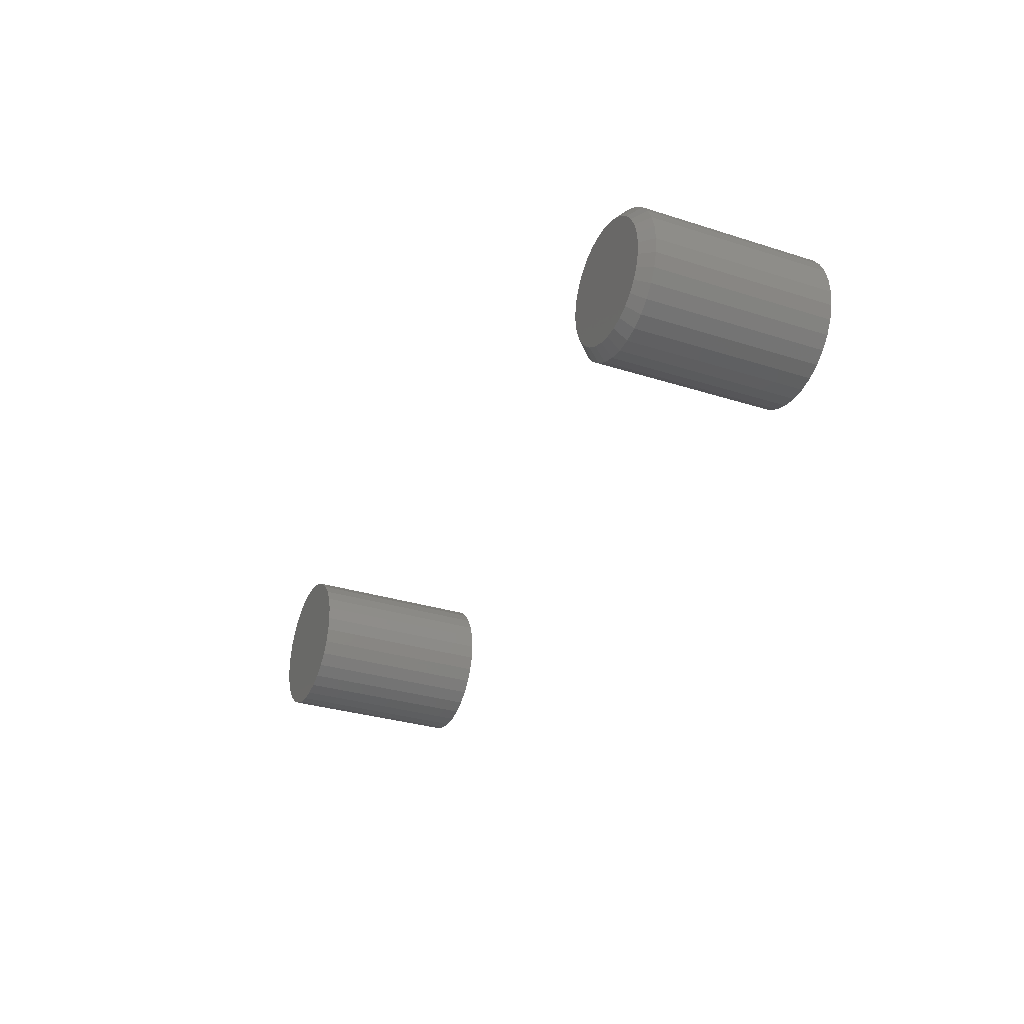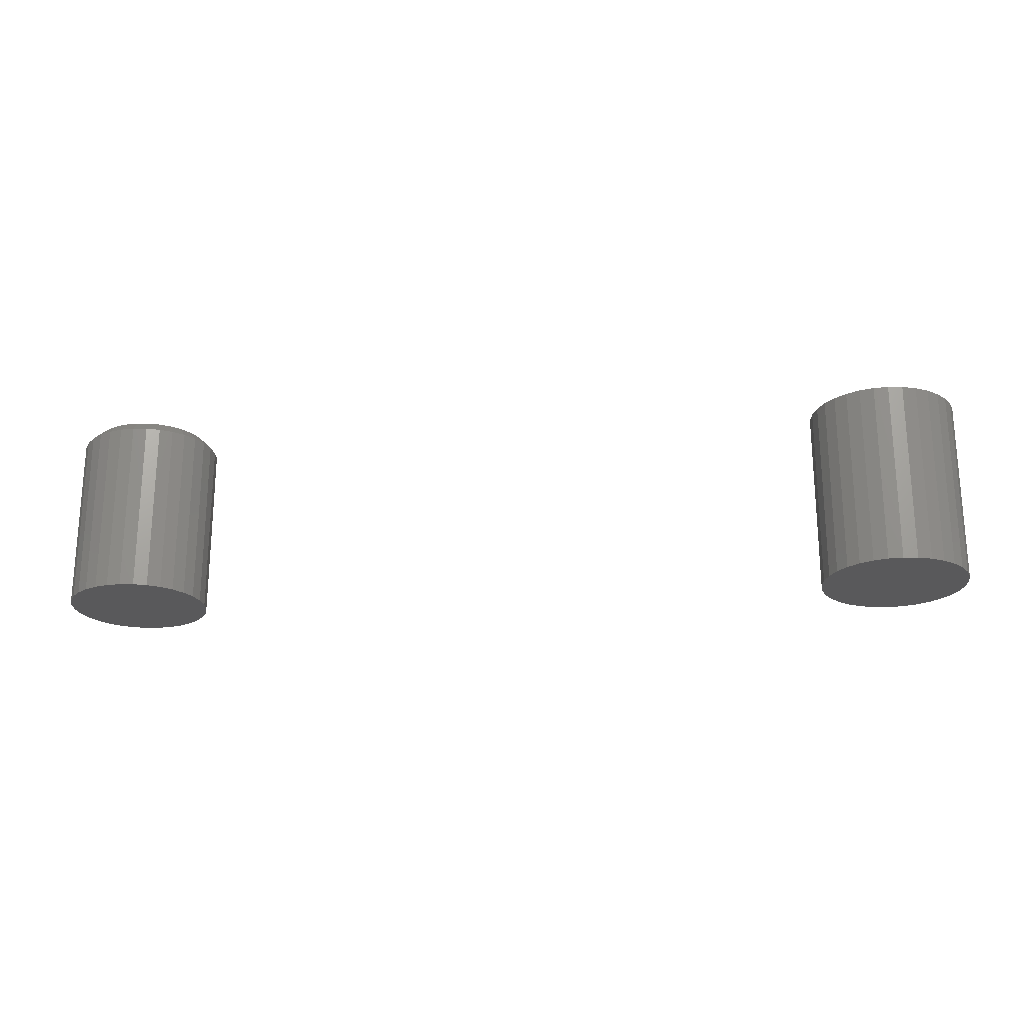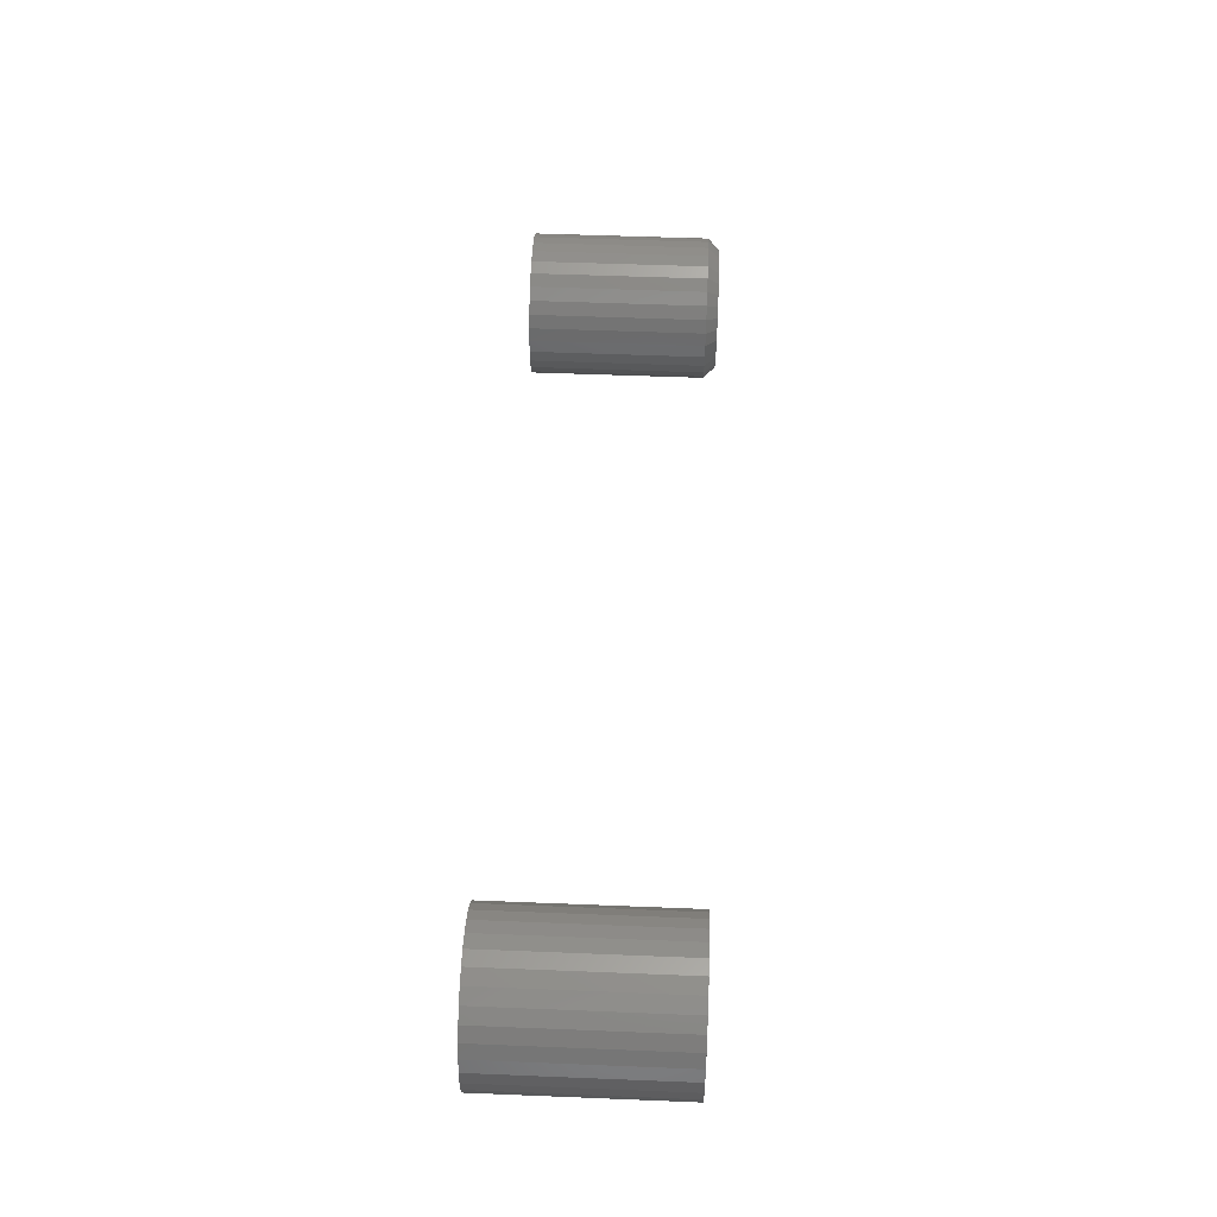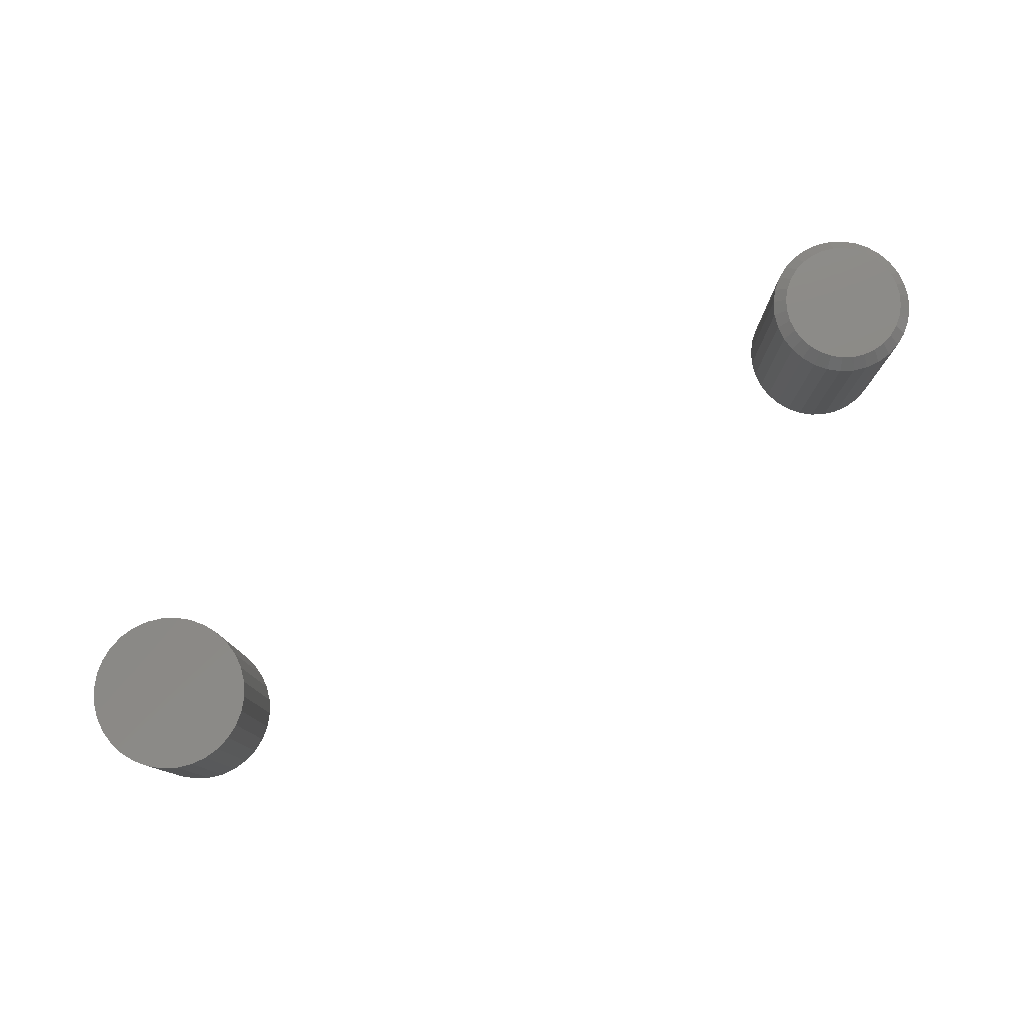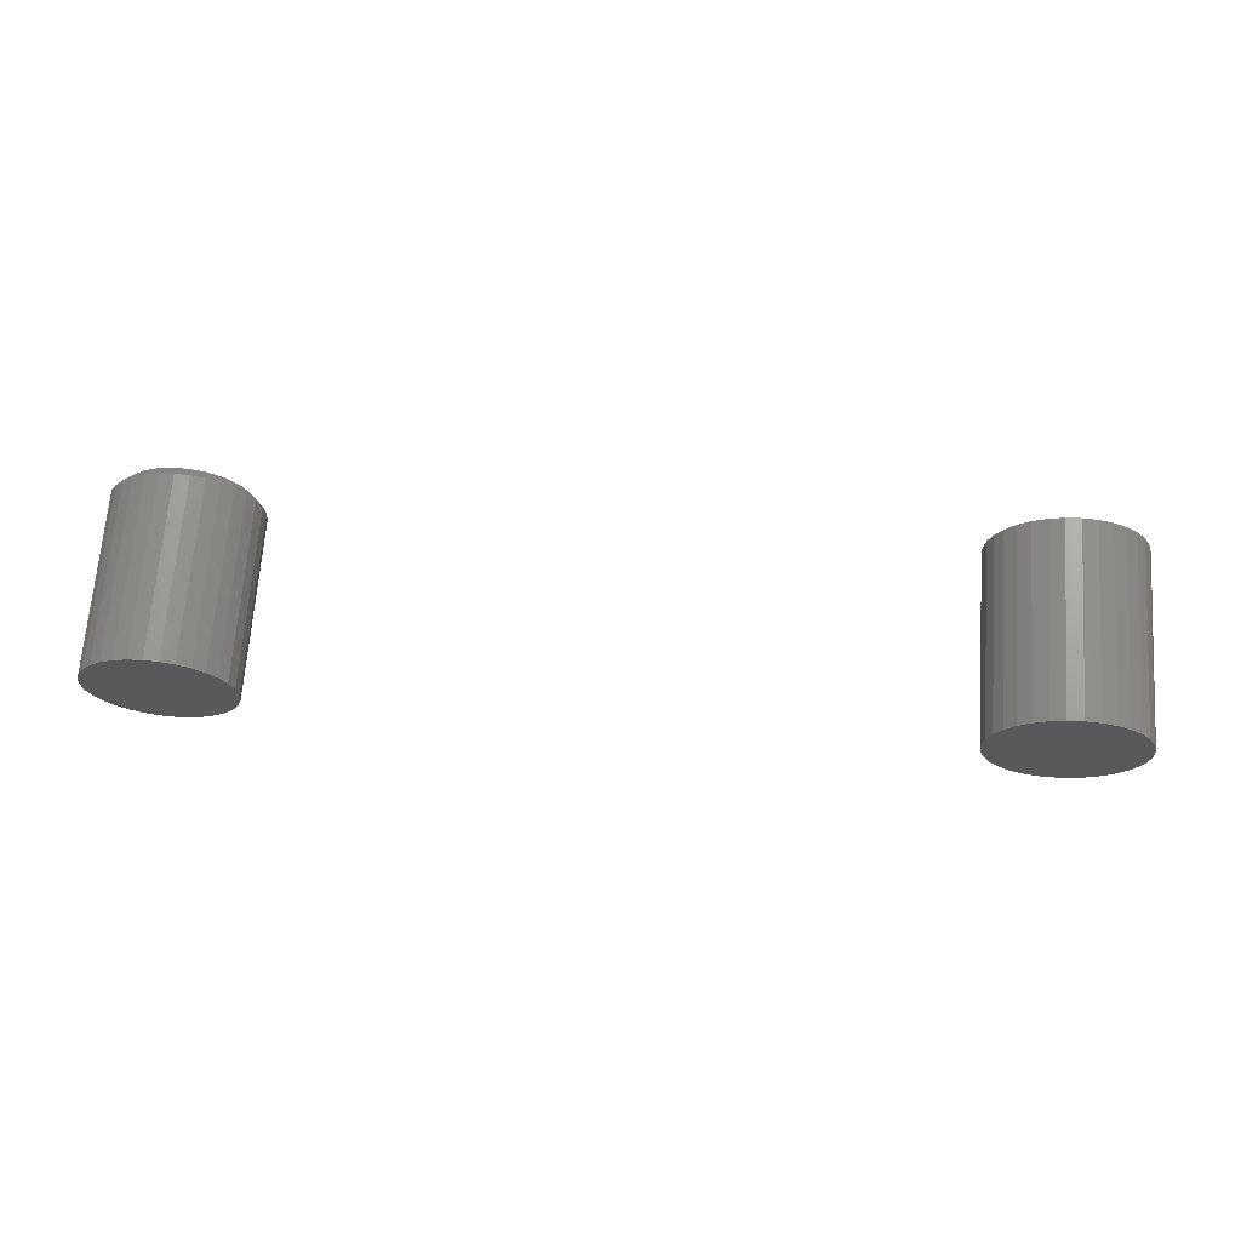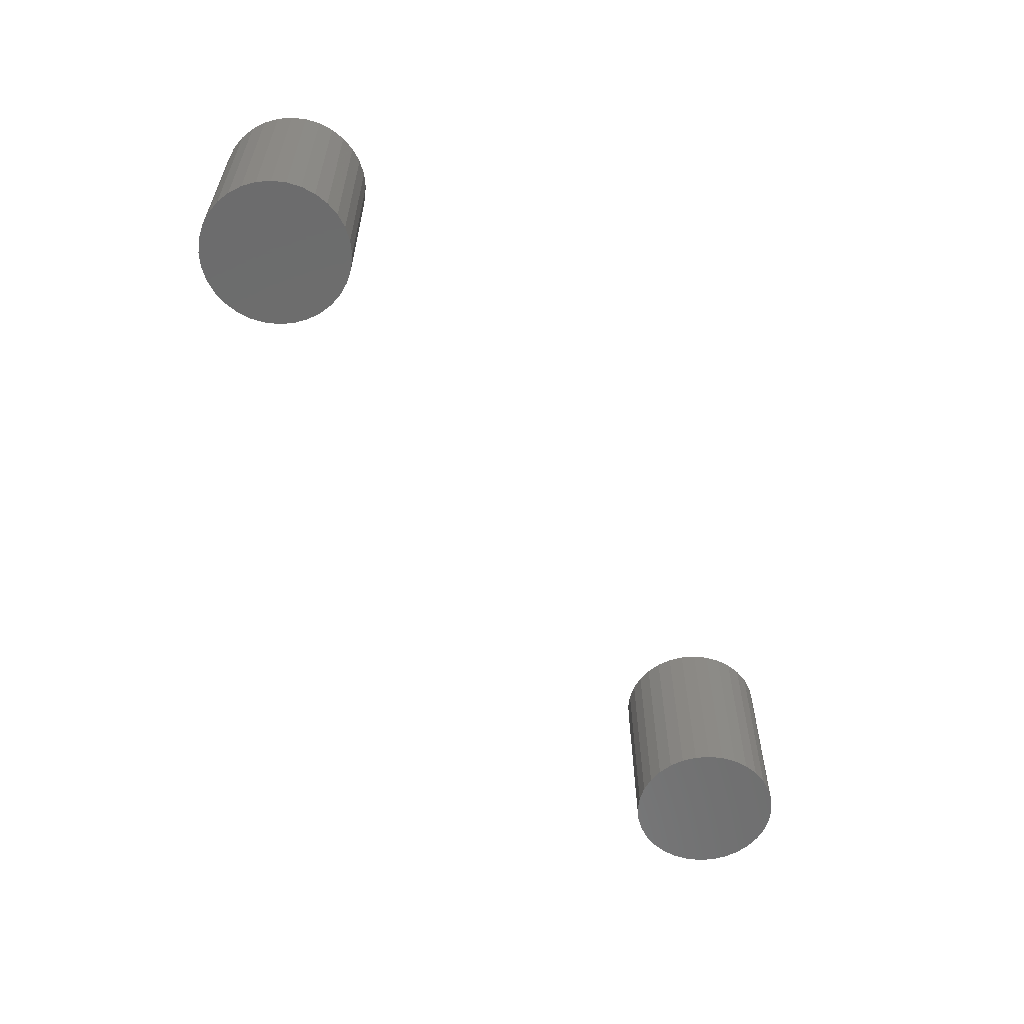
<metadata>
{"format":"stl","ext":"stl","renderer":"f3d","projection":"perspective","resolution":1024,"background":"white","views":[{"elev":-30.4,"azim":65.2,"up":"+Y"},{"elev":-22.3,"azim":-174.8,"up":"+Z"},{"elev":51.4,"azim":-87.5,"up":"+Y"},{"elev":78.4,"azim":-30.7,"up":"+Z"},{"elev":67.6,"azim":-175.9,"up":"+Y"},{"elev":-59.0,"azim":123.0,"up":"+Z"}]}
</metadata>
<code>
# stl→obj: 160 verts, 312 faces
v 0.5242 0.07837 0.2578
v 0.5561 0.07837 0.2578
v 0.5401 0.07993 0.2578
v 0.5089 0.07372 0.2578
v 0.5714 0.07372 0.2578
v 0.4948 0.06617 0.2578
v 0.5855 0.06617 0.2578
v 0.4824 0.05602 0.2578
v 0.5979 0.05602 0.2578
v 0.5979 -0.05947 0.2578
v 0.4948 -0.06963 0.2578
v 0.5855 -0.06963 0.2578
v 0.5089 -0.07717 0.2578
v 0.5714 -0.07717 0.2578
v 0.5242 -0.08182 0.2578
v 0.5561 -0.08182 0.2578
v 0.5401 -0.08339 0.2578
v 0.608 0.04364 0.2578
v 0.4722 0.04364 0.2578
v 0.6156 0.02952 0.2578
v 0.4647 0.02952 0.2578
v 0.6202 0.0142 0.2578
v 0.46 0.0142 0.2578
v 0.6218 -0.001727 0.2578
v 0.4585 -0.001727 0.2578
v 0.6202 -0.01766 0.2578
v 0.46 -0.01766 0.2578
v 0.6156 -0.03298 0.2578
v 0.4647 -0.03298 0.2578
v 0.608 -0.0471 0.2578
v 0.4722 -0.0471 0.2578
v 0.4824 -0.05947 0.2578
v 0.6374 -0.001727 0
v 0.6374 -0.001727 0.2422
v 0.6355 -0.02071 0
v 0.6355 -0.02071 0.2422
v 0.63 -0.03896 0
v 0.63 -0.03896 0.2422
v 0.621 -0.05578 0
v 0.621 -0.05578 0.2422
v 0.6089 -0.07052 0
v 0.6089 -0.07052 0.2422
v 0.5942 -0.08262 0
v 0.5942 -0.08262 0.2422
v 0.5774 -0.09161 0
v 0.5774 -0.09161 0.2422
v 0.5591 -0.09714 0
v 0.5591 -0.09714 0.2422
v 0.5401 -0.09901 0
v 0.5401 -0.09901 0.2422
v 0.5212 -0.09714 0
v 0.5212 -0.09714 0.2422
v 0.5029 -0.09161 0
v 0.5029 -0.09161 0.2422
v 0.4861 -0.08262 0
v 0.4861 -0.08262 0.2422
v 0.4713 -0.07052 0
v 0.4713 -0.07052 0.2422
v 0.4592 -0.05578 0
v 0.4592 -0.05578 0.2422
v 0.4503 -0.03896 0
v 0.4503 -0.03896 0.2422
v 0.4447 -0.02071 0
v 0.4447 -0.02071 0.2422
v 0.4428 -0.001727 0
v 0.4428 -0.001727 0.2422
v 0.4447 0.01725 0
v 0.4447 0.01725 0.2422
v 0.4503 0.0355 0
v 0.4503 0.0355 0.2422
v 0.4592 0.05232 0
v 0.4592 0.05232 0.2422
v 0.4713 0.06706 0
v 0.4713 0.06706 0.2422
v 0.4861 0.07916 0
v 0.4861 0.07916 0.2422
v 0.5029 0.08815 0
v 0.5029 0.08815 0.2422
v 0.5212 0.09369 0
v 0.5212 0.09369 0.2422
v 0.5401 0.09556 0
v 0.5401 0.09556 0.2422
v 0.5591 0.09369 0
v 0.5591 0.09369 0.2422
v 0.5774 0.08815 0
v 0.5774 0.08815 0.2422
v 0.5942 0.07916 0
v 0.5942 0.07916 0.2422
v 0.6089 0.06706 0
v 0.6089 0.06706 0.2422
v 0.621 0.05232 0
v 0.621 0.05232 0.2422
v 0.63 0.0355 0
v 0.63 0.0355 0.2422
v 0.6355 0.01725 0
v 0.6355 0.01725 0.2422
v -0.5708 0.1006 0.2578
v -0.5308 0.1006 0.2578
v -0.5508 0.1025 0.2578
v -0.5901 0.09474 0.2578
v -0.5115 0.09474 0.2578
v -0.6078 0.08525 0.2578
v -0.4938 0.08525 0.2578
v -0.4938 -0.08542 0.2578
v -0.5901 -0.0949 0.2578
v -0.5115 -0.0949 0.2578
v -0.5708 -0.1007 0.2578
v -0.5308 -0.1007 0.2578
v -0.5508 -0.1027 0.2578
v -0.4783 0.07249 0.2578
v -0.6234 0.07249 0.2578
v -0.4655 0.05694 0.2578
v -0.6362 0.05694 0.2578
v -0.456 0.03919 0.2578
v -0.6456 0.03919 0.2578
v -0.4502 0.01994 0.2578
v -0.6515 0.01994 0.2578
v -0.4482 -8.224e-05 0.2578
v -0.6535 -8.224e-05 0.2578
v -0.4502 -0.0201 0.2578
v -0.6515 -0.0201 0.2578
v -0.456 -0.03936 0.2578
v -0.6456 -0.03936 0.2578
v -0.4655 -0.0571 0.2578
v -0.6362 -0.0571 0.2578
v -0.4783 -0.07265 0.2578
v -0.6234 -0.07265 0.2578
v -0.6078 -0.08542 0.2578
v -0.5508 0.1025 0
v -0.5308 0.1006 0
v -0.5708 0.1006 0
v -0.5901 0.09474 0
v -0.5115 0.09474 0
v -0.6078 0.08525 0
v -0.4938 0.08525 0
v -0.5115 -0.0949 0
v -0.5901 -0.0949 0
v -0.4938 -0.08542 0
v -0.5708 -0.1007 0
v -0.5308 -0.1007 0
v -0.5508 -0.1027 0
v -0.6078 -0.08542 0
v -0.6234 -0.07265 0
v -0.4783 -0.07265 0
v -0.6362 -0.0571 0
v -0.4655 -0.0571 0
v -0.6456 -0.03936 0
v -0.456 -0.03936 0
v -0.6515 -0.0201 0
v -0.4502 -0.0201 0
v -0.6535 -8.224e-05 0
v -0.4482 -8.224e-05 0
v -0.6515 0.01994 0
v -0.4502 0.01994 0
v -0.6456 0.03919 0
v -0.456 0.03919 0
v -0.6362 0.05694 0
v -0.4655 0.05694 0
v -0.6234 0.07249 0
v -0.4783 0.07249 0
f 1 2 3
f 2 1 4
f 2 4 5
f 5 4 6
f 5 6 7
f 7 6 8
f 7 8 9
f 10 11 12
f 12 11 13
f 12 13 14
f 14 13 15
f 14 15 16
f 16 15 17
f 9 8 18
f 18 8 19
f 18 19 20
f 20 19 21
f 20 21 22
f 22 21 23
f 22 23 24
f 24 23 25
f 24 25 26
f 26 25 27
f 26 27 28
f 28 27 29
f 28 29 30
f 30 29 31
f 30 31 10
f 10 31 32
f 10 32 11
f 33 34 35
f 35 34 36
f 35 36 37
f 37 36 38
f 37 38 39
f 39 38 40
f 39 40 41
f 41 40 42
f 41 42 43
f 43 42 44
f 43 44 45
f 45 44 46
f 45 46 47
f 47 46 48
f 47 48 49
f 49 48 50
f 49 50 51
f 51 50 52
f 51 52 53
f 53 52 54
f 53 54 55
f 55 54 56
f 55 56 57
f 57 56 58
f 57 58 59
f 59 58 60
f 59 60 61
f 61 60 62
f 61 62 63
f 63 62 64
f 63 64 65
f 65 64 66
f 65 66 67
f 67 66 68
f 67 68 69
f 69 68 70
f 69 70 71
f 71 70 72
f 71 72 73
f 73 72 74
f 73 74 75
f 75 74 76
f 75 76 77
f 77 76 78
f 77 78 79
f 79 78 80
f 79 80 81
f 81 80 82
f 81 82 83
f 83 82 84
f 83 84 85
f 85 84 86
f 85 86 87
f 87 86 88
f 87 88 89
f 89 88 90
f 89 90 91
f 91 90 92
f 91 92 93
f 93 92 94
f 93 94 95
f 95 94 96
f 95 96 33
f 33 96 34
f 17 15 50
f 50 48 17
f 40 10 42
f 42 10 12
f 42 12 44
f 10 40 30
f 30 40 38
f 30 38 28
f 28 38 36
f 28 36 26
f 26 36 34
f 26 34 24
f 31 58 32
f 32 58 56
f 32 56 11
f 58 31 60
f 60 31 29
f 60 29 62
f 62 29 27
f 62 27 64
f 64 27 25
f 64 25 66
f 50 15 52
f 52 15 13
f 52 13 54
f 54 13 11
f 54 11 56
f 17 48 16
f 16 48 46
f 16 46 14
f 14 46 44
f 14 44 12
f 3 2 82
f 82 80 3
f 72 8 74
f 74 8 6
f 74 6 76
f 8 72 19
f 19 72 70
f 19 70 21
f 21 70 68
f 21 68 23
f 23 68 66
f 23 66 25
f 18 90 9
f 9 90 88
f 9 88 7
f 90 18 92
f 92 18 20
f 92 20 94
f 94 20 22
f 94 22 96
f 96 22 24
f 96 24 34
f 82 2 84
f 84 2 5
f 84 5 86
f 86 5 7
f 86 7 88
f 3 80 1
f 1 80 78
f 1 78 4
f 4 78 76
f 4 76 6
f 81 83 79
f 77 79 83
f 85 77 83
f 75 77 85
f 87 75 85
f 45 53 43
f 51 53 45
f 47 51 45
f 49 51 47
f 53 55 43
f 43 55 57
f 43 57 41
f 41 57 59
f 41 59 39
f 39 59 61
f 39 61 37
f 37 61 63
f 37 63 35
f 35 63 65
f 35 65 33
f 33 65 67
f 33 67 95
f 95 67 69
f 95 69 93
f 93 69 71
f 93 71 91
f 91 71 73
f 91 73 89
f 89 73 75
f 89 75 87
f 97 98 99
f 98 97 100
f 98 100 101
f 101 100 102
f 101 102 103
f 104 105 106
f 106 105 107
f 106 107 108
f 108 107 109
f 103 102 110
f 110 102 111
f 110 111 112
f 112 111 113
f 112 113 114
f 114 113 115
f 114 115 116
f 116 115 117
f 116 117 118
f 118 117 119
f 118 119 120
f 120 119 121
f 120 121 122
f 122 121 123
f 122 123 124
f 124 123 125
f 124 125 126
f 126 125 127
f 126 127 104
f 104 127 128
f 104 128 105
f 129 130 131
f 132 131 130
f 133 132 130
f 134 132 133
f 135 134 133
f 136 137 138
f 139 137 136
f 140 139 136
f 141 139 140
f 137 142 138
f 138 142 143
f 138 143 144
f 144 143 145
f 144 145 146
f 146 145 147
f 146 147 148
f 148 147 149
f 148 149 150
f 150 149 151
f 150 151 152
f 152 151 153
f 152 153 154
f 154 153 155
f 154 155 156
f 156 155 157
f 156 157 158
f 158 157 159
f 158 159 160
f 160 159 134
f 160 134 135
f 152 118 150
f 150 118 120
f 150 120 148
f 148 120 122
f 148 122 146
f 146 122 124
f 146 124 144
f 144 124 126
f 144 126 138
f 138 126 104
f 138 104 136
f 136 104 106
f 136 106 140
f 140 106 108
f 140 108 141
f 141 108 109
f 141 109 139
f 139 109 107
f 139 107 137
f 137 107 105
f 137 105 142
f 142 105 128
f 142 128 143
f 143 128 127
f 143 127 145
f 145 127 125
f 145 125 147
f 147 125 123
f 147 123 149
f 149 123 121
f 149 121 151
f 151 121 119
f 151 119 153
f 153 119 117
f 153 117 155
f 155 117 115
f 155 115 157
f 157 115 113
f 157 113 159
f 159 113 111
f 159 111 134
f 134 111 102
f 134 102 132
f 132 102 100
f 132 100 131
f 131 100 97
f 131 97 129
f 129 97 99
f 129 99 130
f 130 99 98
f 130 98 133
f 133 98 101
f 133 101 135
f 135 101 103
f 135 103 160
f 160 103 110
f 160 110 158
f 158 110 112
f 158 112 156
f 156 112 114
f 156 114 154
f 154 114 116
f 154 116 152
f 152 116 118

</code>
